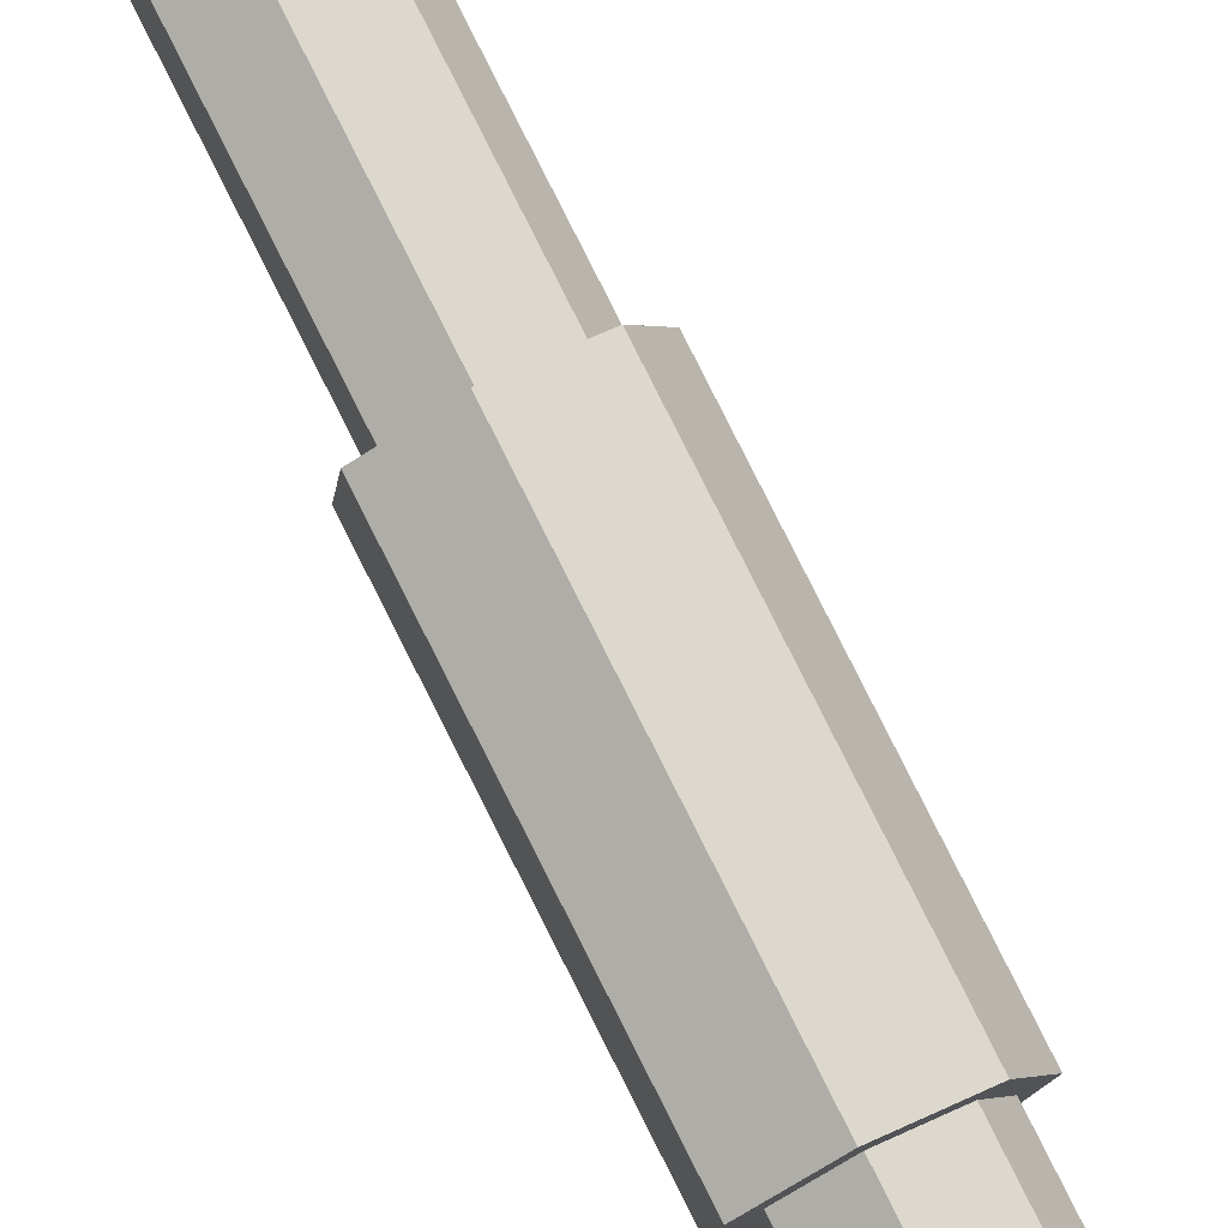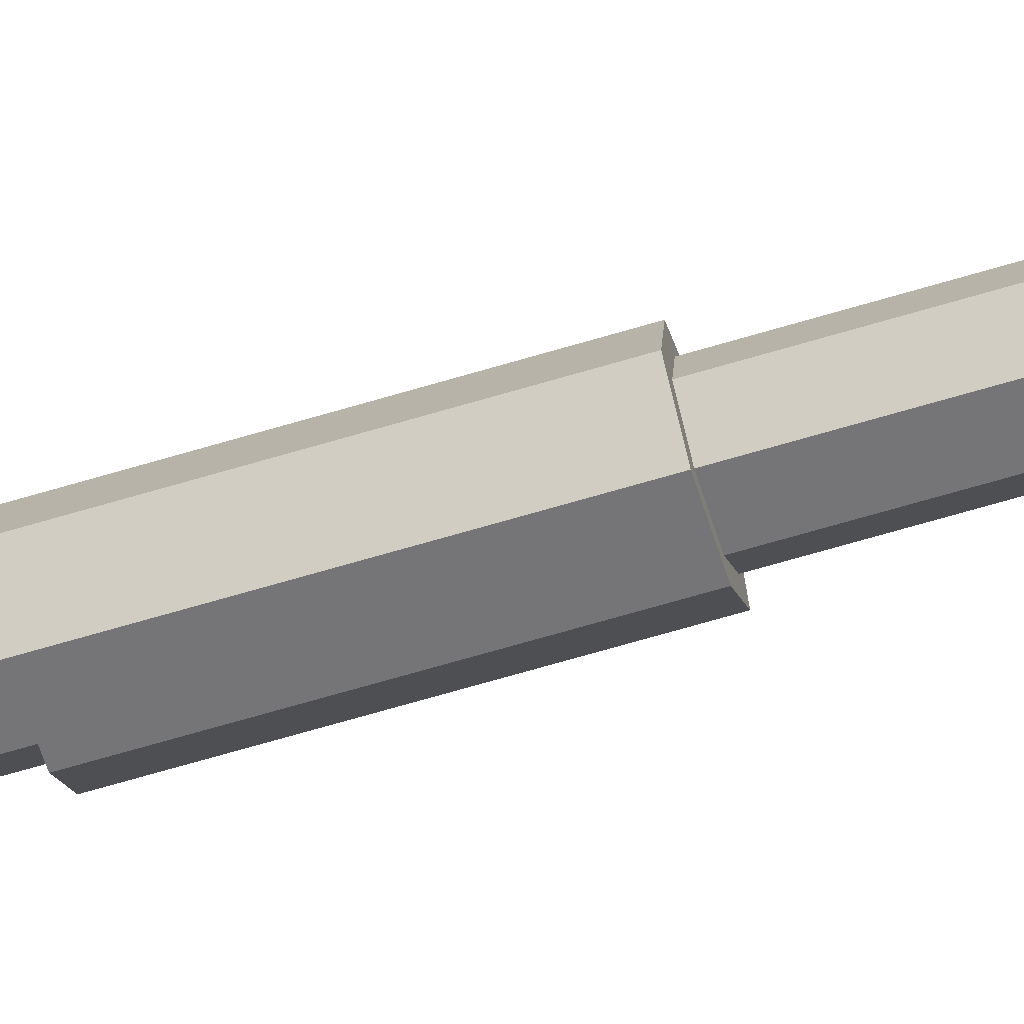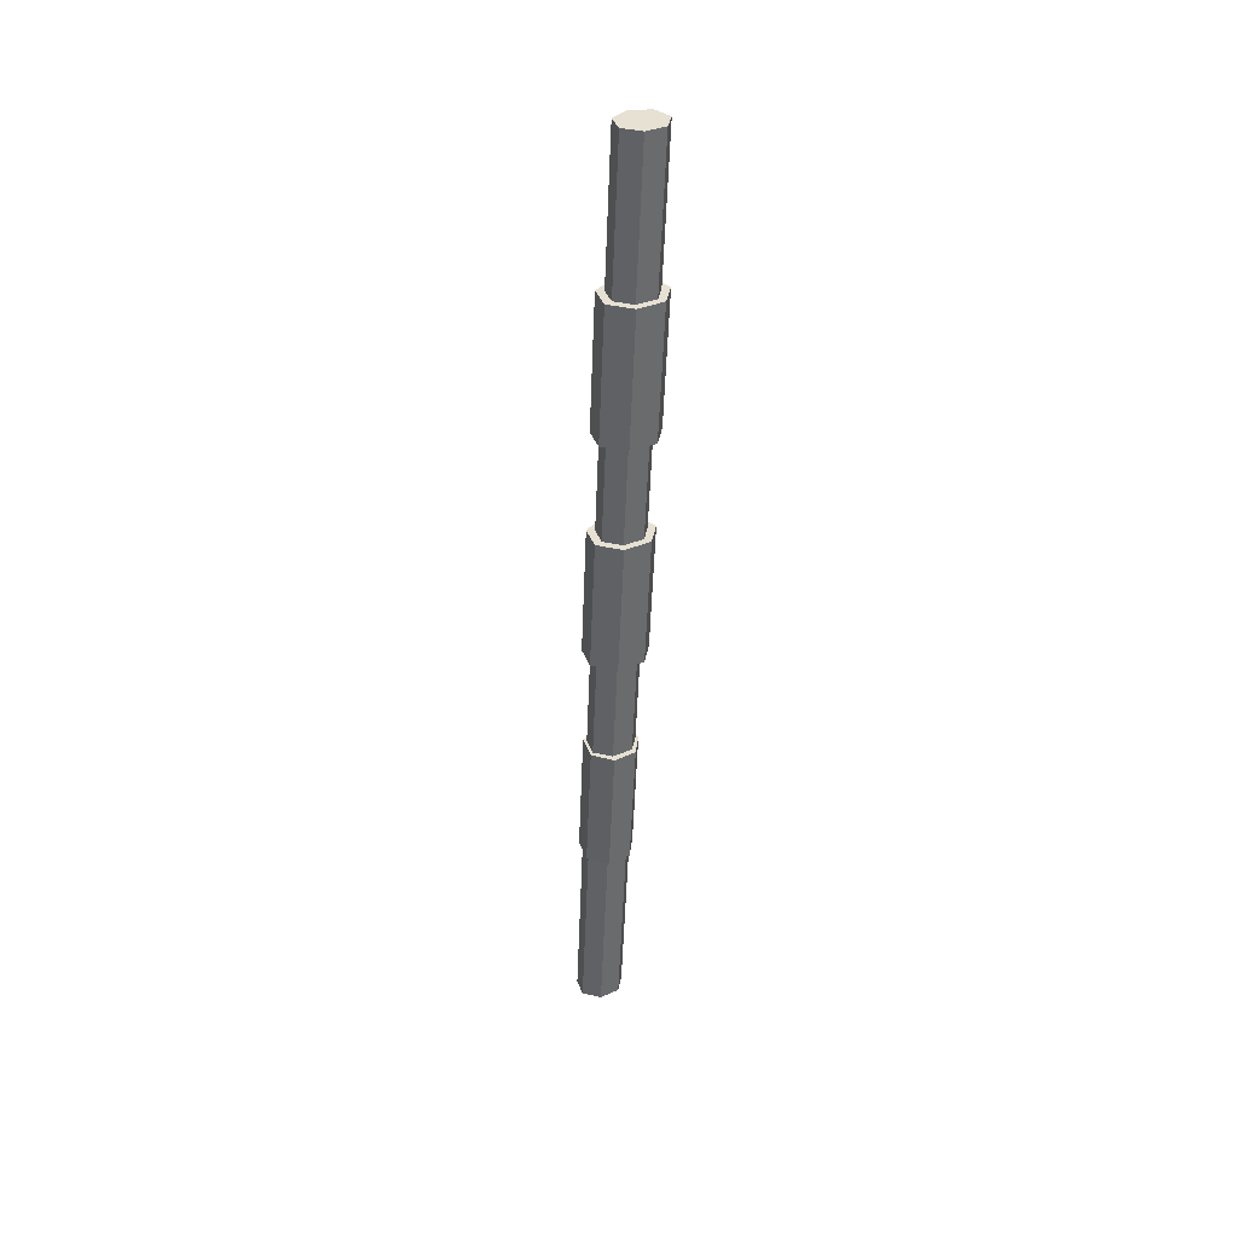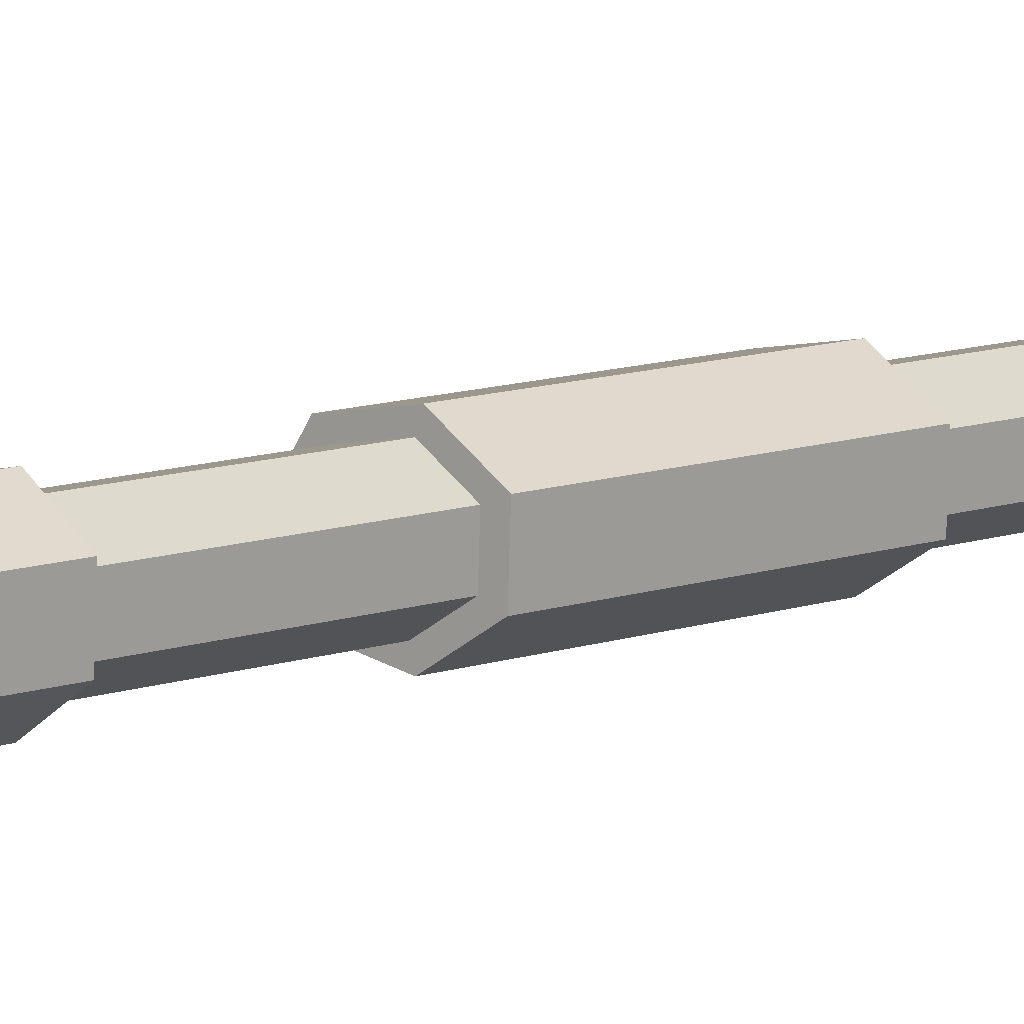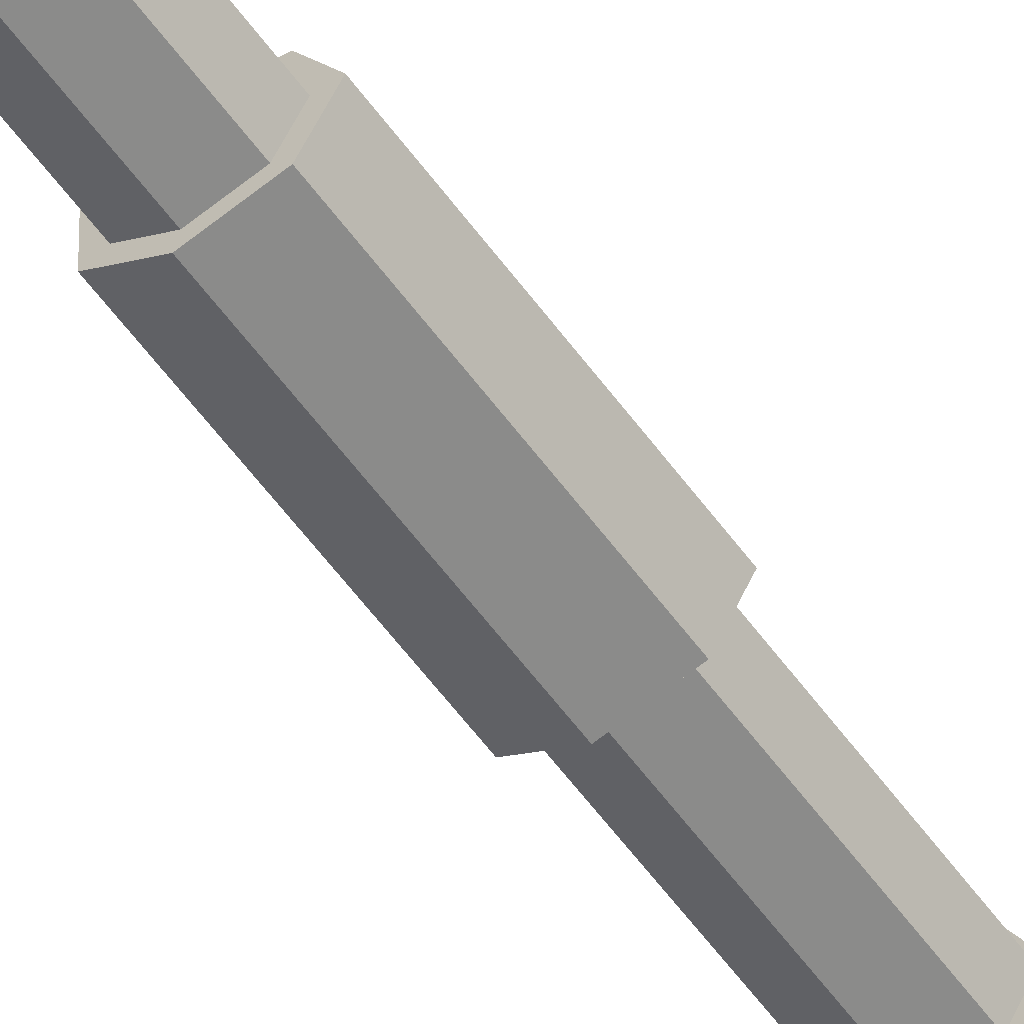
<metadata>
{"format":"obj","ext":"obj","renderer":"f3d","projection":"perspective","resolution":1024,"background":"white","views":[{"elev":72.1,"azim":-26.6,"up":"+Y"},{"elev":-46.9,"azim":105.8,"up":"+Y"},{"elev":33.0,"azim":-22.4,"up":"+Z"},{"elev":15.1,"azim":-140.1,"up":"+Y"},{"elev":-63.2,"azim":35.4,"up":"+Y"}]}
</metadata>
<code>
o Cylinder.002_Cylinder.003
v 0.8588 25.05 3.767
v 0.8635 24.77 6.606
v 0.6761 24.48 6.577
v 0.6714 24.76 3.739
v 0.2809 24.42 6.572
v 0.2762 24.71 3.734
v -0.02442 24.64 6.595
v -0.02912 24.92 3.756
v -0.01002 24.97 6.627
v -0.01472 25.25 3.788
v 0.3133 25.16 6.646
v 0.3086 25.44 3.807
v 0.7021 25.07 6.636
v 0.6974 25.35 3.797
v 0.8329 26.6 -11.87
v 0.6455 26.31 -11.89
v 0.2504 26.26 -11.9
v -0.055 26.48 -11.88
v -0.04061 26.8 -11.84
v 0.2827 27 -11.83
v 0.6715 26.91 -11.83
v 0.6778 26.53 -8.015
v 0.8393 26.22 -8.045
v 0.289 26.62 -8.005
v -0.03428 26.43 -8.024
v -0.04868 26.1 -8.056
v 0.2567 25.88 -8.079
v 0.6519 25.93 -8.074
v 0.2384 25.77 -8.09
v -0.1052 26.05 -8.061
v 0.261 25.62 -5.486
v -0.04439 25.84 -5.464
v -0.1009 25.79 -5.469
v 0.2427 25.51 -5.497
v -0.08644 26.48 -8.019
v -0.02999 26.17 -5.432
v -0.08214 26.22 -5.426
v 0.2805 26.73 -7.994
v 0.2933 26.36 -5.413
v 0.2848 26.47 -5.402
v 0.7193 26.61 -8.006
v 0.7236 26.36 -5.414
v 0.9039 25.96 -5.454
v 0.8996 26.22 -8.046
v 0.6855 25.84 -8.083
v 0.6898 25.59 -5.491
v 0.6561 25.68 -5.482
v 0.8436 25.97 -5.453
v 0.6821 26.27 -5.423
v 0.6856 26.06 -3.322
v 0.847 25.76 -3.352
v 0.2968 26.15 -3.312
v -0.02651 25.96 -3.33
v -0.04091 25.63 -3.363
v 0.2645 25.41 -3.385
v 0.6596 25.47 -3.38
v 0.7873 26.16 -3.312
v 1.003 25.75 -3.353
v 0.6898 25.8 -0.7376
v 0.8513 25.5 -0.768
v 1.007 25.49 -0.7689
v 0.7915 25.9 -0.7282
v 0.7525 25.36 -3.391
v 0.6639 25.21 -0.7963
v 0.7568 25.11 -0.8069
v 0.2242 25.29 -3.397
v 0.2687 25.16 -0.8013
v 0.2285 25.03 -0.8135
v -0.1839 25.58 -3.368
v 0.6931 25.61 1.205
v 0.8545 25.31 1.175
v 0.3011 25.89 -0.728
v 0.3043 25.7 1.215
v -0.02223 25.7 -0.7465
v -0.01901 25.51 1.196
v -0.03663 25.37 -0.7791
v -0.03341 25.18 1.164
v 0.2719 24.96 1.142
v 0.6671 25.02 1.147
v -0.1559 25.57 1.203
v 0.2754 25.83 1.228
v 0.2797 25.57 3.819
v -0.1517 25.31 3.795
v 0.7939 25.71 1.215
v 0.7982 25.45 3.807
v 1.009 25.3 1.174
v 1.014 25.04 3.766
v 0.7592 24.91 1.136
v 0.2676 26.28 -3.299
v 0.2719 26.02 -0.7154
v -0.1646 26.02 -3.324
v -0.1604 25.76 -0.7401
v -0.1797 25.32 -0.7838
v -0.1752 25.13 1.159
v -0.1709 24.87 3.751
v 0.232 24.84 1.129
v 0.2363 24.58 3.721
v 0.7635 24.66 3.728
g Cylinder.002_Cylinder.003_Cylinder.002_Cylinder.003_Material.004
f 1 2 3 4
f 4 3 5 6
f 6 5 7 8
f 8 7 9 10
f 10 9 11 12
f 3 2 13 11 9 7 5
f 12 11 13 14
f 14 13 2 1
f 15 16 17 18 19 20 21
f 21 22 23 15
f 20 24 22 21
f 19 25 24 20
f 18 26 25 19
f 17 27 26 18
f 16 28 27 17
f 15 23 28 16
f 26 27 29 30
f 31 32 33 34
f 25 26 30 35
f 32 36 37 33
f 24 25 35 38
f 36 39 40 37
f 22 24 38 41
f 41 42 43 44
f 38 40 42 41
f 35 37 40 38
f 30 33 37 35
f 29 34 33 30
f 45 46 34 29
f 44 43 46 45
f 47 31 34 46
f 27 28 45 29
f 48 47 46 43
f 28 23 44 45
f 49 48 43 42
f 23 22 41 44
f 39 49 42 40
f 49 50 51 48
f 39 52 50 49
f 36 53 52 39
f 32 54 53 36
f 31 55 54 32
f 47 56 55 31
f 48 51 56 47
f 51 50 57 58
f 59 60 61 62
f 56 51 58 63
f 60 64 65 61
f 55 56 63 66
f 64 67 68 65
f 54 55 66 69
f 59 70 71 60
f 72 73 70 59
f 74 75 73 72
f 76 77 75 74
f 67 78 77 76
f 64 79 78 67
f 60 71 79 64
f 73 75 80 81
f 10 12 82 83
f 70 73 81 84
f 12 14 85 82
f 71 70 84 86
f 14 1 87 85
f 79 71 86 88
f 57 62 61 58
f 89 90 62 57
f 91 92 90 89
f 69 93 92 91
f 66 68 93 69
f 63 65 68 66
f 58 61 65 63
f 72 59 62 90
f 50 52 89 57
f 74 72 90 92
f 52 53 91 89
f 76 74 92 93
f 53 54 69 91
f 67 76 93 68
f 84 85 87 86
f 81 82 85 84
f 80 83 82 81
f 94 95 83 80
f 96 97 95 94
f 88 98 97 96
f 86 87 98 88
f 8 10 83 95
f 75 77 94 80
f 6 8 95 97
f 77 78 96 94
f 4 6 97 98
f 78 79 88 96
f 1 4 98 87

</code>
